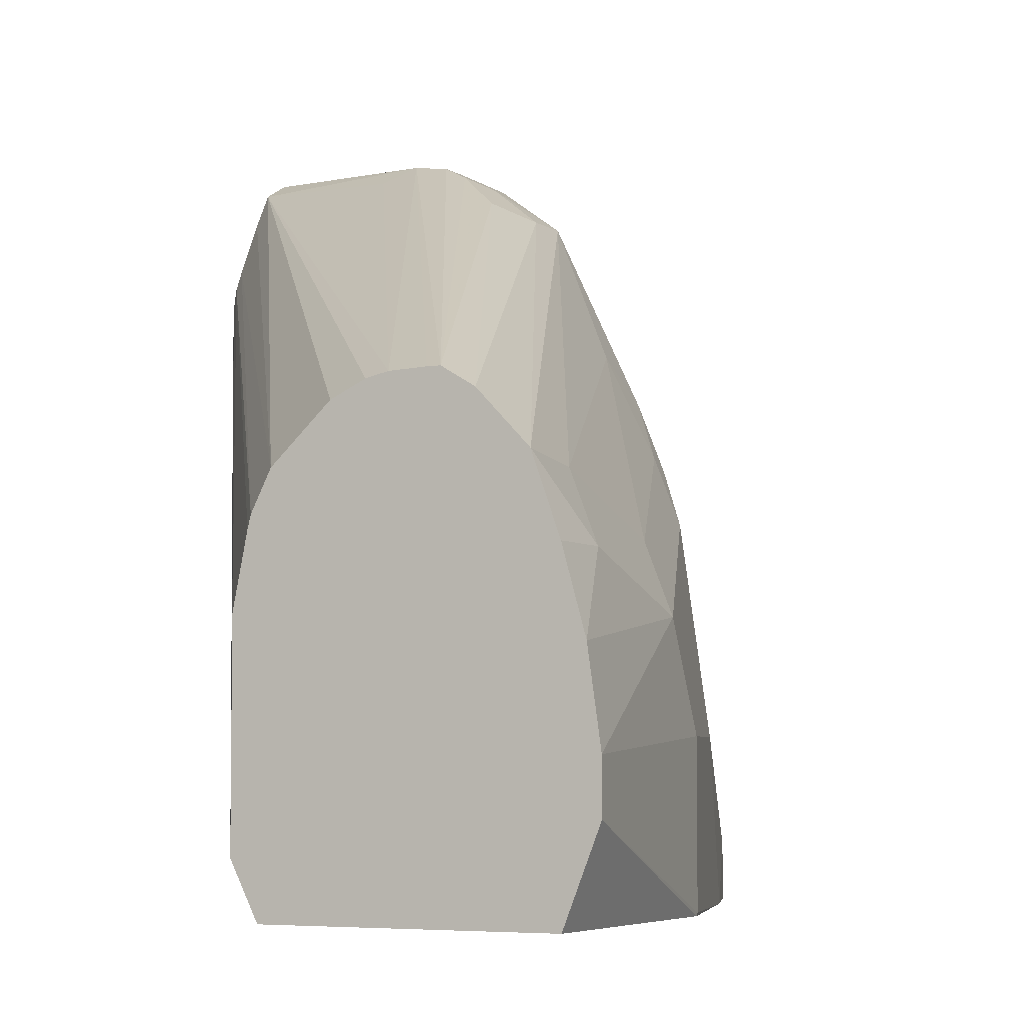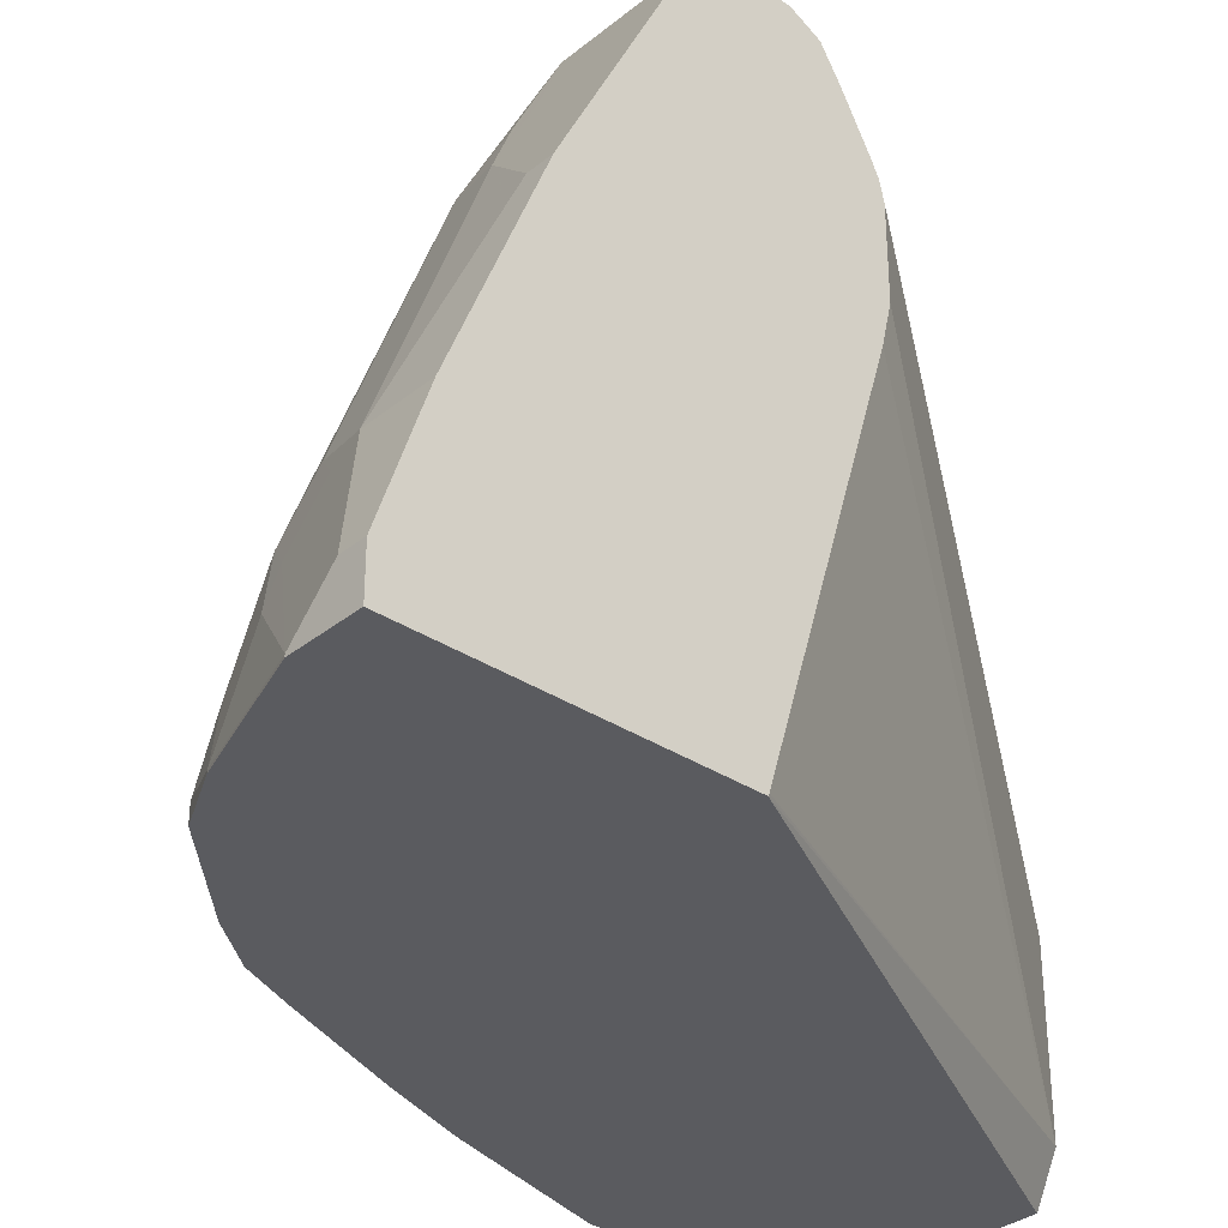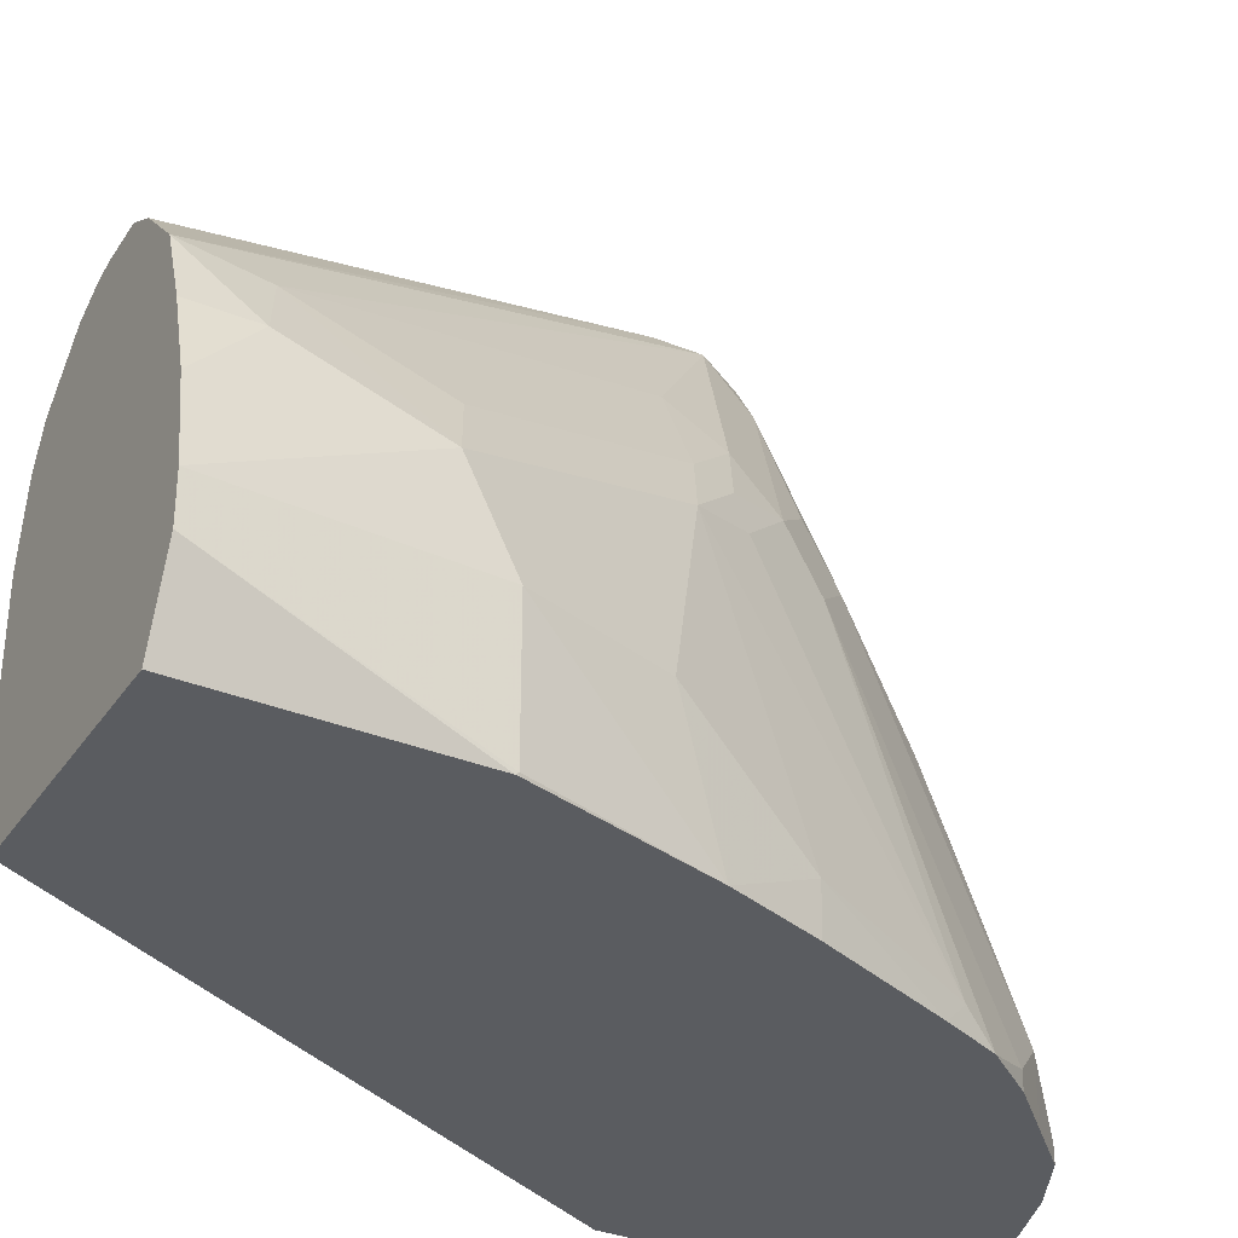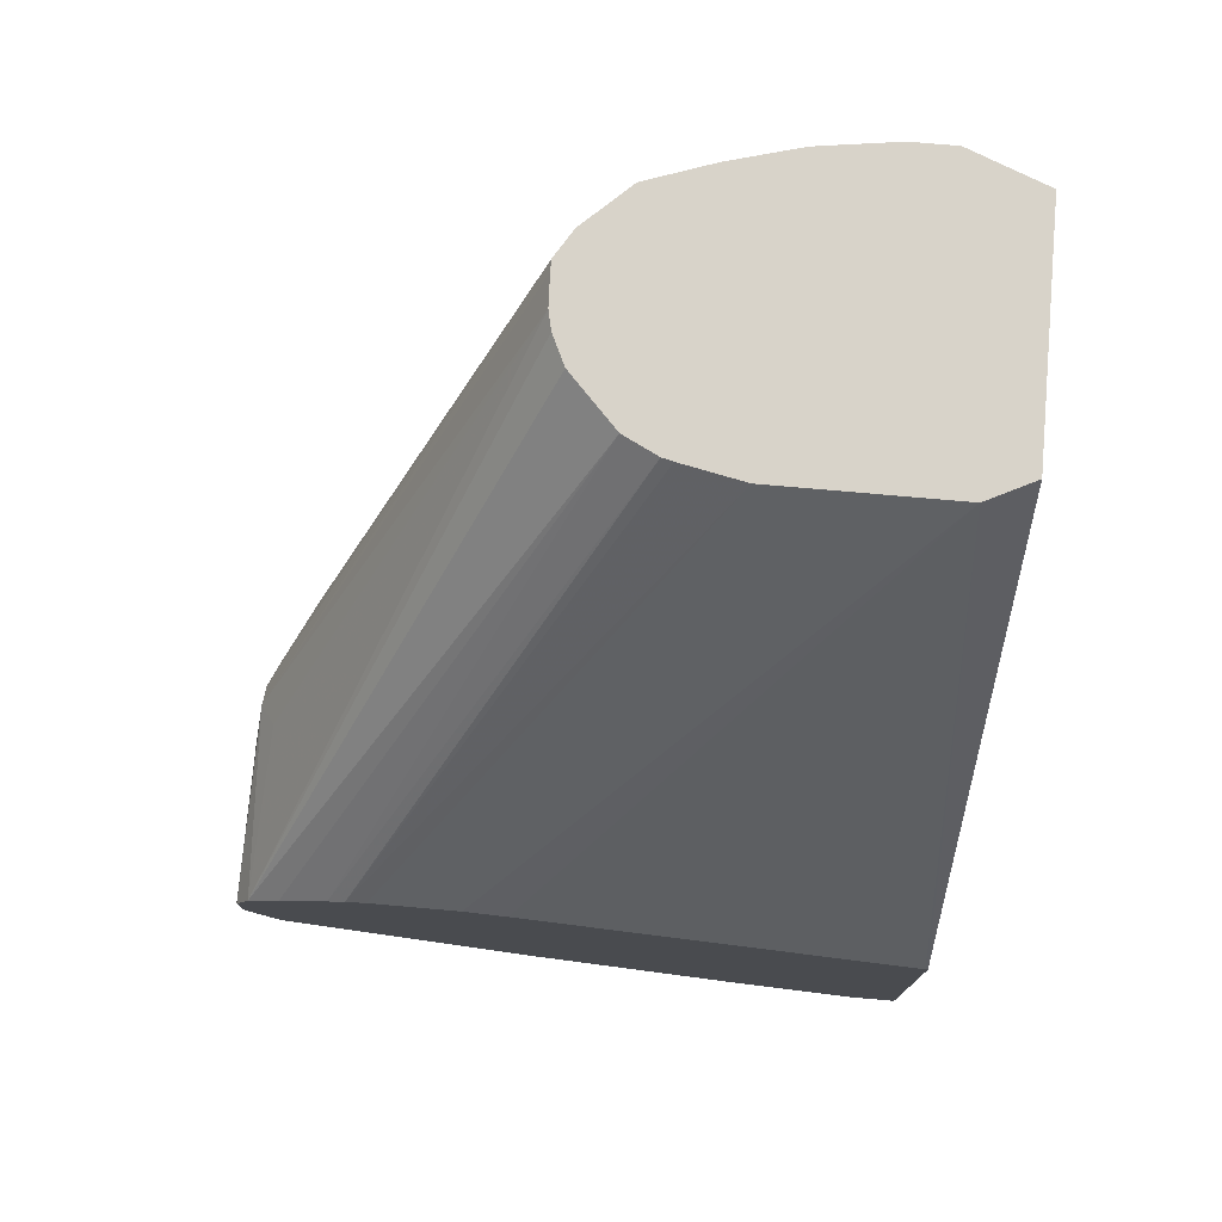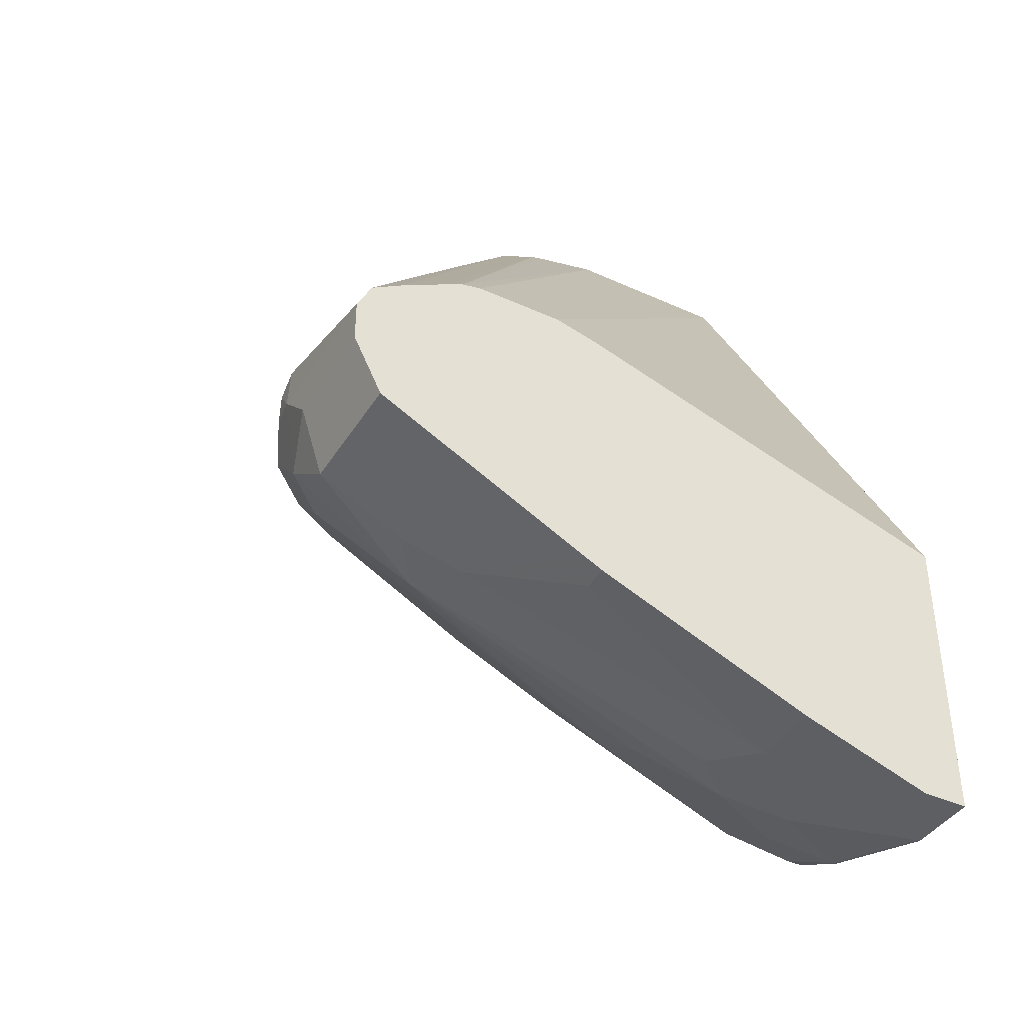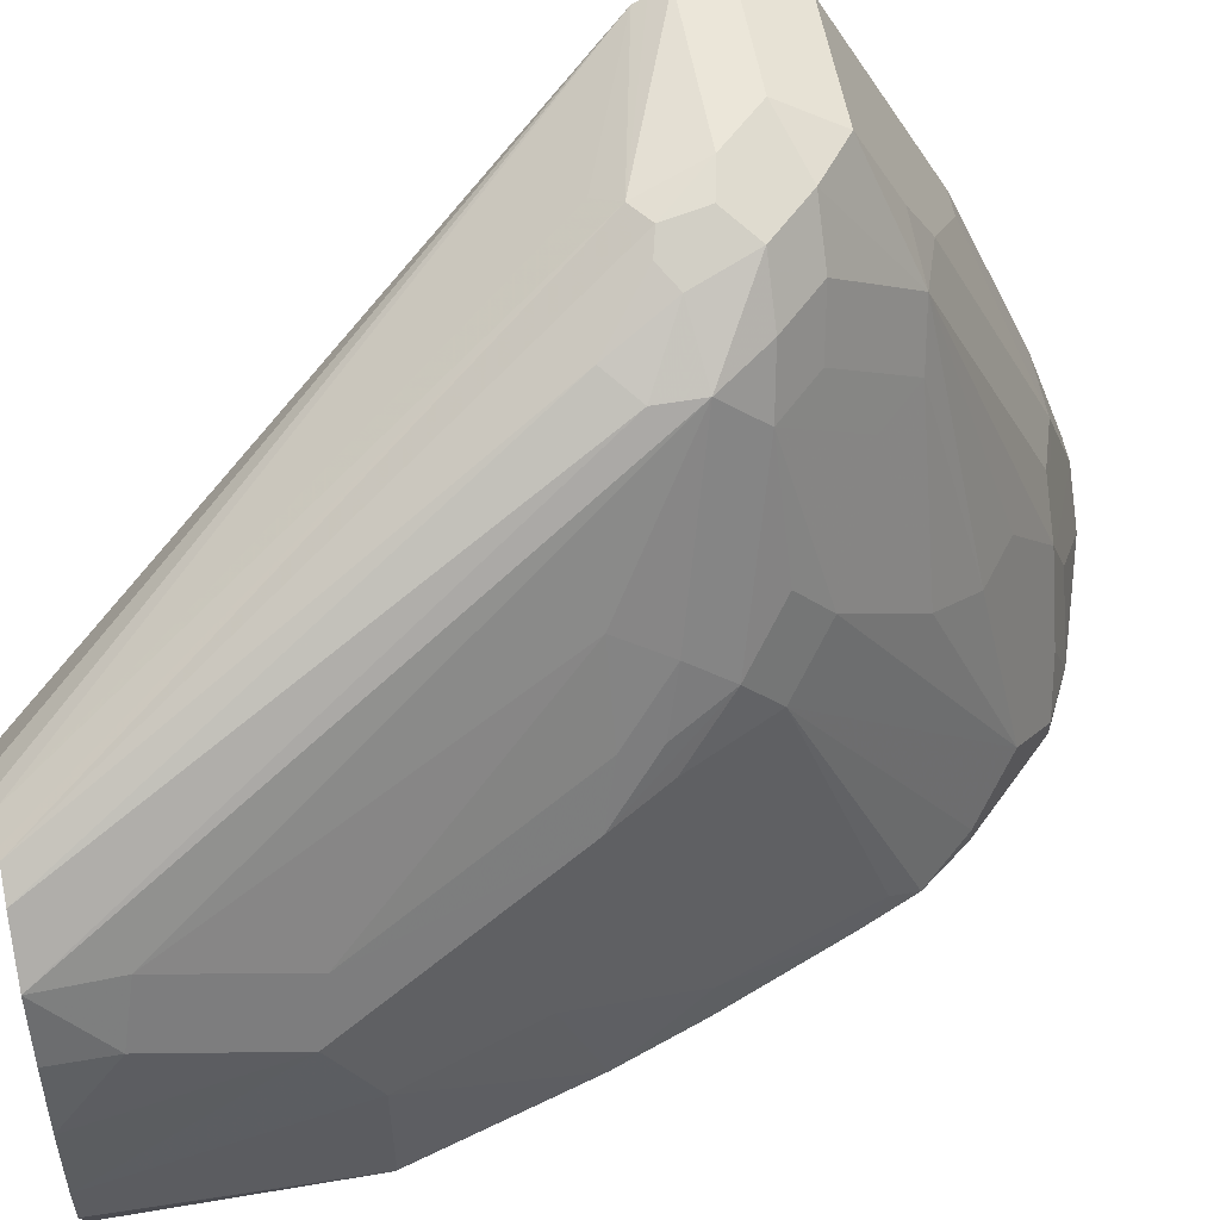
<metadata>
{"format":"obj","ext":"obj","renderer":"f3d","projection":"perspective","resolution":1024,"background":"white","views":[{"elev":-5.0,"azim":26.6,"up":"+Y"},{"elev":-33.0,"azim":-132.2,"up":"+Y"},{"elev":-33.7,"azim":61.0,"up":"+Y"},{"elev":75.9,"azim":-85.0,"up":"+Z"},{"elev":-40.4,"azim":-119.2,"up":"+Z"},{"elev":56.5,"azim":79.9,"up":"+Y"}]}
</metadata>
<code>
v 0.1162 0.2711 -0.7359
v 0.06597 0.2672 -0.7438
v 0.06597 0.2711 -0.7359
v 0.1356 0.2711 -0.7165
v 0.1453 0.2614 -0.7456
v 0.1227 0.2582 -0.7617
v 0.06597 0.2582 -0.7617
v 0.06597 0.2711 -0.7165
v 0.1646 0.2614 -0.7262
v 0.1453 0.2663 -0.6875
v 0.155 0.2663 -0.6947
v 0.1517 0.2679 -0.7133
v 0.1646 0.2421 -0.7456
v 0.1453 0.2033 -0.7843
v 0.1227 0.2195 -0.7811
v 0.1162 0.2324 -0.7746
v 0.06597 0.2209 -0.7804
v 0.06597 0.2673 -0.7088
v 0.184 0.2421 -0.7262
v 0.1743 0.2566 -0.6996
v 0.2001 0.2388 -0.7036
v 0.06597 0.2646 -0.7036
v 0.1356 0.259 -0.6778
v 0.2502 0.1519 -0.4769
v 0.2638 0.1525 -0.4769
v 0.2687 0.1525 -0.4769
v 0.1646 0.2614 -0.6923
v 0.2001 0.2195 -0.723
v 0.1808 0.2195 -0.7423
v 0.1614 0.1807 -0.7811
v 0.184 0.08716 -0.8037
v 0.1614 0.08394 -0.8198
v 0.1453 0.04843 -0.8424
v 0.1259 0.06778 -0.8424
v 0.1162 0.1937 -0.794
v 0.06597 0.1628 -0.8094
v 0.1872 0.2453 -0.6714
v 0.2001 0.2388 -0.6842
v 0.2421 0.1646 -0.6875
v 0.2997 0.1254 -0.4769
v 0.2969 0.1227 -0.51
v 0.2388 0.1807 -0.6649
v 0.06597 0.2508 -0.6952
v 0.2076 0.1235 -0.4769
v 0.2293 0.144 -0.4769
v 0.242 0.1501 -0.4769
v 0.2808 0.1452 -0.4769
v 0.2227 0.1646 -0.7262
v 0.2195 0.142 -0.7423
v 0.1808 0.1807 -0.7617
v 0.2421 0.1452 -0.7068
v 0.2001 0.1033 -0.7811
v 0.2001 0.00647 -0.8198
v 0.1808 0.0452 -0.8198
v 0.1808 -0.01288 -0.8392
v 0.1614 0.02582 -0.8392
v 0.1646 0.009696 -0.8424
v 0.155 -0.01936 -0.8521
v 0.1356 0.01937 -0.8521
v 0.1323 0.03553 -0.8489
v 0.113 0.05488 -0.8489
v 0.09684 0.0581 -0.8521
v 0.07748 0.1549 -0.8133
v 0.06597 0.1549 -0.8133
v 0.255 0.1388 -0.681
v 0.2582 0.142 -0.6649
v 0.2711 0.1162 -0.6585
v 0.3098 0.09684 -0.4769
v 0.3098 0.09684 -0.5035
v 0.3098 0.07749 -0.5616
v 0.2969 0.1033 -0.5681
v 0.06597 0.2295 -0.6836
v 0.2003 0.1089 -0.4769
v 0.2388 0.1227 -0.723
v 0.2582 0.1227 -0.6842
v 0.2195 -0.01288 -0.8004
v 0.2001 -0.02047 -0.8198
v 0.1808 -0.02047 -0.8392
v 0.1732 -0.02047 -0.843
v 0.155 -0.02047 -0.8521
v 0.09684 -0.01936 -0.8715
v 0.07748 1.938e-05 -0.8715
v 0.06597 0.0581 -0.8521
v 0.2905 0.03875 -0.6391
v 0.2711 1.938e-05 -0.6971
v 0.2421 -0.009657 -0.7649
v 0.3183 0.06661 -0.4769
v 0.3232 0.0327 -0.4769
v 0.3098 0.03875 -0.581
v 0.06597 0.2219 -0.6798
v 0.1991 0.1041 -0.4769
v 0.2365 -0.02047 -0.7787
v 0.2195 -0.02047 -0.8004
v 0.09684 -0.02047 -0.8715
v 0.06597 1.938e-05 -0.8715
v 0.2862 -0.02047 -0.6574
v 0.2717 -0.02047 -0.6961
v 0.2475 -0.02047 -0.7542
v 0.3232 0.01335 -0.4769
v 0.3098 -0.01936 -0.581
v 0.06597 0.213 -0.6778
v 0.1937 0.07749 -0.4769
v 0.06597 -0.02047 -0.8715
v 0.3096 -0.02047 -0.581
v 0.3098 -0.02047 -0.4769
v 0.3098 -0.02047 -0.5799
v 0.06597 0.1743 -0.6778
v 0.1937 1.938e-05 -0.4769
v 0.06597 -0.02047 -0.7364
v 0.2039 -0.02047 -0.4769
v 0.06597 0.1558 -0.6822
v 0.1973 -0.007288 -0.4769
v 0.06597 -0.01936 -0.7359
v 0.2001 -0.01288 -0.4769
f 1 2 3
f 49 52 50
f 51 65 67
f 51 67 75
f 51 75 74
f 53 76 93
f 53 93 77
f 53 77 78
f 53 78 55
f 53 55 54
f 53 74 76
f 55 78 79
f 49 53 52
f 55 79 58
f 58 79 80
f 58 80 94
f 58 94 81
f 58 81 59
f 59 81 60
f 60 81 82
f 60 82 61
f 61 82 62
f 62 82 95
f 62 95 83
f 62 83 64
f 55 58 57
f 62 64 63
f 49 74 53
f 48 74 49
f 33 55 57
f 33 57 58
f 33 58 59
f 33 59 60
f 33 60 61
f 33 61 34
f 34 61 62
f 35 62 63
f 35 63 36
f 36 63 64
f 37 47 38
f 48 51 74
f 38 47 40
f 39 42 66
f 39 66 67
f 39 67 65
f 40 68 69
f 40 69 41
f 41 69 70
f 41 70 71
f 41 71 42
f 42 71 66
f 43 72 44
f 44 72 73
f 39 65 51
f 66 71 67
f 67 71 70
f 67 89 84
f 81 95 82
f 84 89 96
f 84 96 85
f 85 97 98
f 85 98 86
f 85 96 97
f 86 98 92
f 88 99 100
f 88 100 89
f 89 100 96
f 90 101 102
f 81 103 95
f 90 102 91
f 99 105 106
f 99 106 100
f 100 106 104
f 101 107 108
f 101 108 102
f 107 111 108
f 108 111 113
f 108 113 109
f 108 109 112
f 109 110 114
f 109 114 112
f 96 100 104
f 81 94 103
f 77 79 78
f 77 80 79
f 67 84 85
f 67 85 86
f 67 86 75
f 68 87 69
f 69 87 70
f 70 87 88
f 70 88 89
f 72 90 73
f 73 90 91
f 74 75 86
f 74 86 92
f 74 92 76
f 76 92 93
f 77 93 92
f 77 92 98
f 77 98 97
f 77 97 96
f 77 96 104
f 77 104 106
f 77 106 105
f 77 105 110
f 77 110 109
f 77 109 103
f 77 103 94
f 77 94 80
f 33 56 55
f 32 56 33
f 67 70 89
f 32 54 55
f 4 12 9
f 5 9 19
f 5 19 13
f 5 13 14
f 5 14 6
f 6 14 15
f 6 15 35
f 6 35 16
f 6 16 17
f 6 17 7
f 8 18 10
f 4 10 11
f 9 12 11
f 9 20 21
f 9 21 19
f 10 18 22
f 10 22 23
f 10 23 24
f 10 24 25
f 10 25 26
f 10 26 11
f 11 26 27
f 11 27 20
f 13 19 28
f 9 11 20
f 13 28 29
f 4 8 10
f 2 8 3
f 32 55 56
f 1 3 8
f 1 8 4
f 1 4 5
f 1 5 6
f 1 6 2
f 2 6 7
f 2 7 17
f 2 17 36
f 2 36 64
f 2 64 83
f 4 9 5
f 2 83 95
f 2 103 109
f 2 109 113
f 2 113 111
f 2 111 107
f 2 107 101
f 2 101 90
f 2 90 72
f 2 72 43
f 2 43 22
f 2 22 18
f 2 18 8
f 2 95 103
f 13 29 30
f 4 11 12
f 24 68 40
f 24 91 102
f 24 102 108
f 24 108 112
f 24 114 110
f 24 110 105
f 24 105 99
f 24 99 88
f 24 88 87
f 24 87 68
f 24 40 47
f 24 47 26
f 24 26 25
f 26 47 37
f 26 37 27
f 28 48 49
f 28 49 50
f 28 50 29
f 28 51 48
f 29 50 30
f 30 50 52
f 30 52 31
f 31 52 53
f 31 53 54
f 13 30 14
f 31 54 32
f 24 73 91
f 24 44 73
f 24 112 114
f 24 45 44
f 14 30 31
f 14 31 32
f 14 32 33
f 14 33 34
f 14 34 62
f 14 62 35
f 14 35 15
f 16 35 36
f 16 36 17
f 20 27 37
f 20 37 38
f 20 38 21
f 21 39 51
f 19 21 28
f 21 38 40
f 24 46 45
f 21 51 28
f 22 46 24
f 22 45 46
f 22 44 45
f 22 24 23
f 21 42 39
f 21 41 42
f 21 40 41
f 22 43 44

</code>
